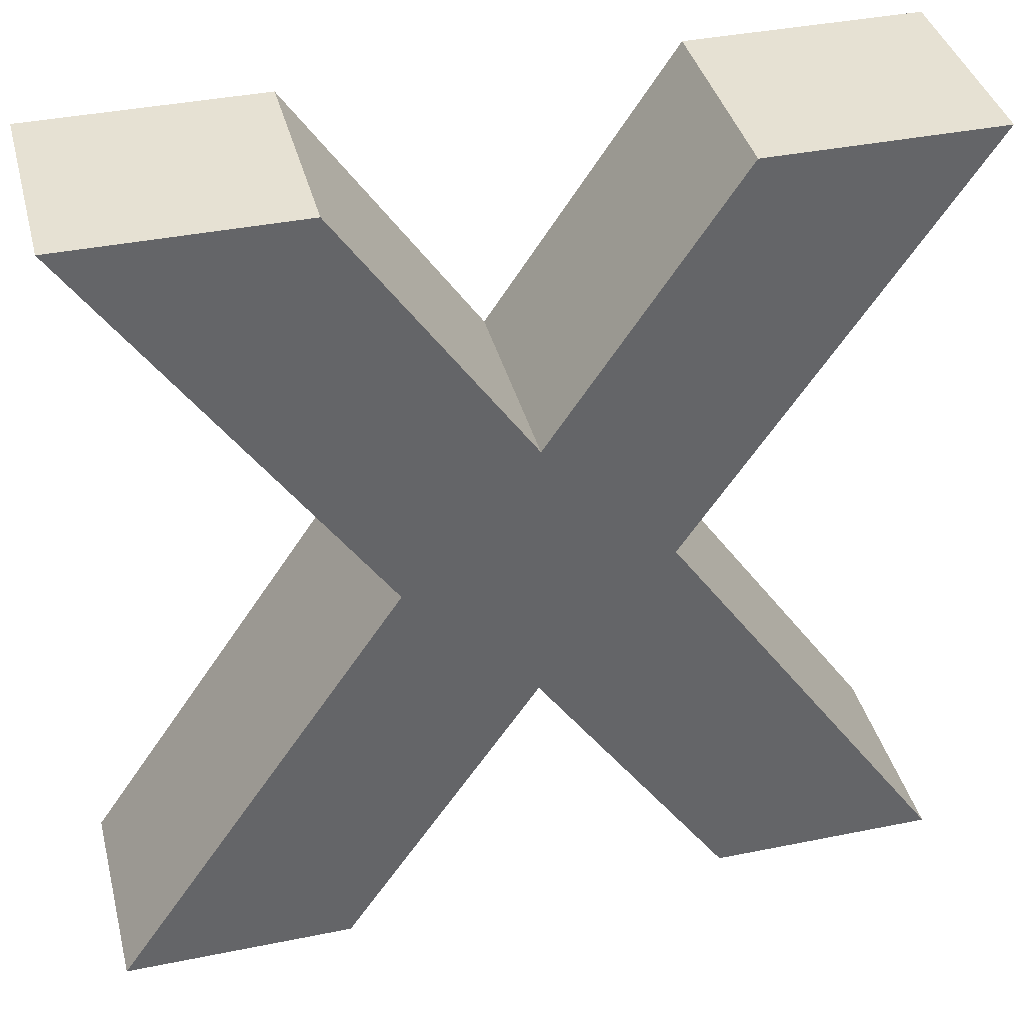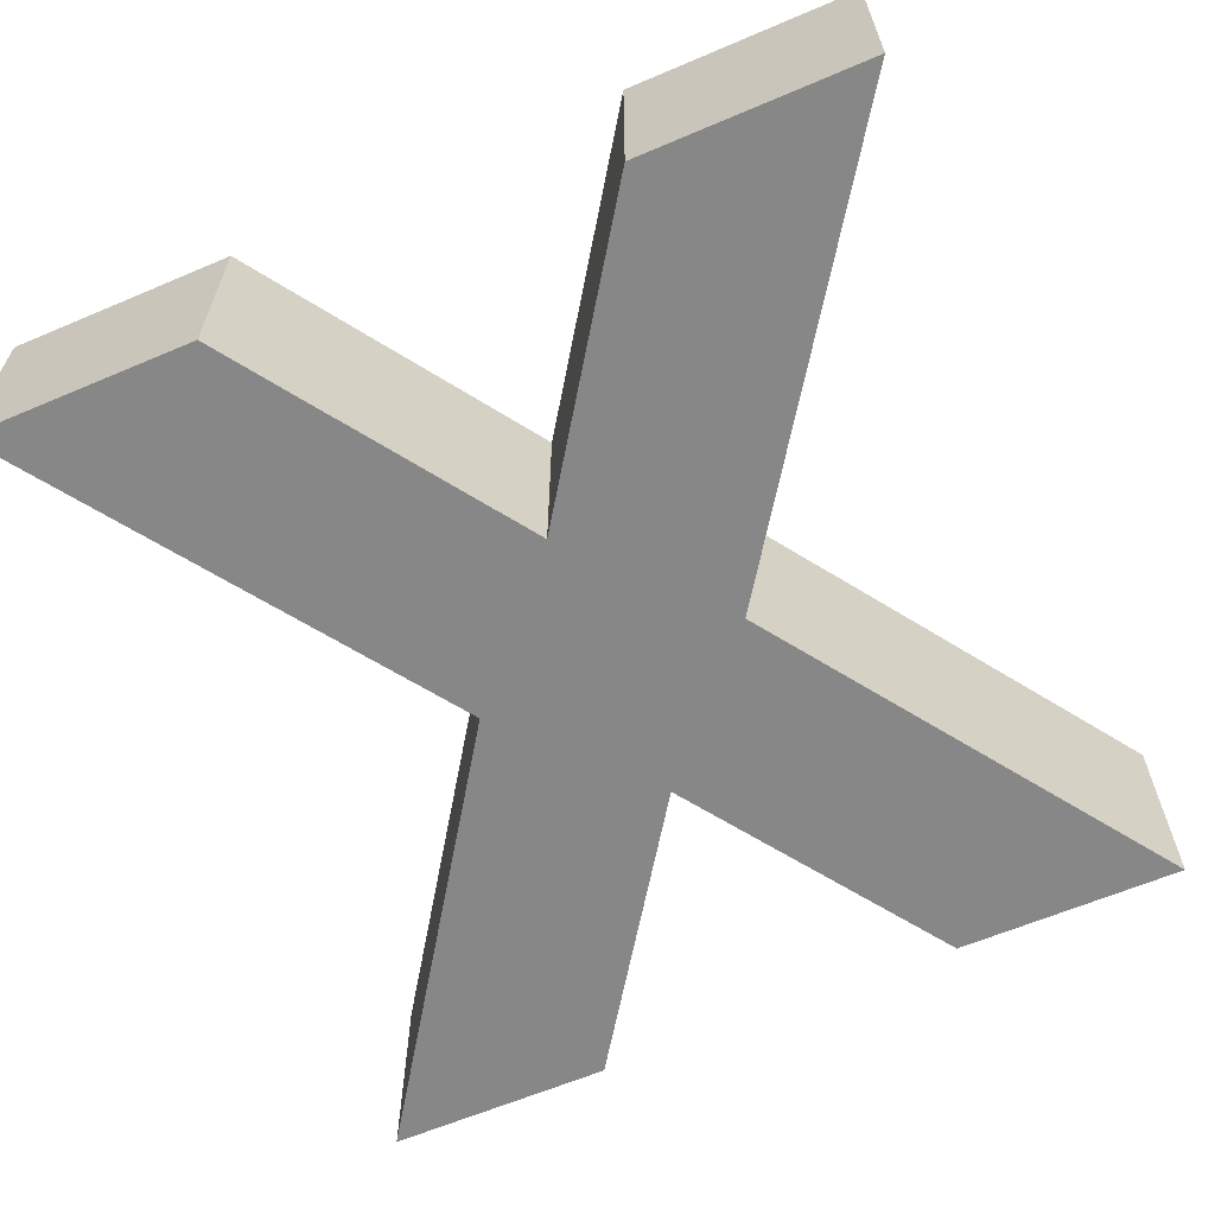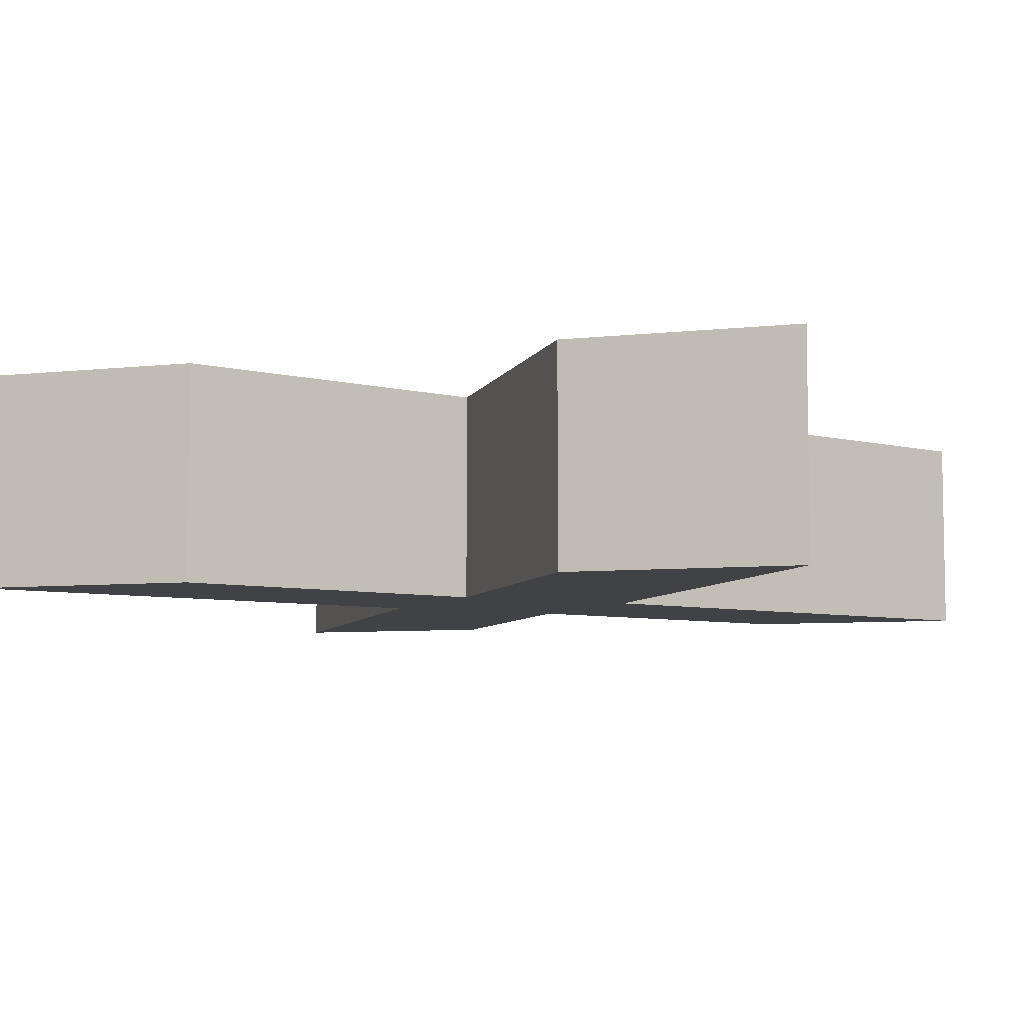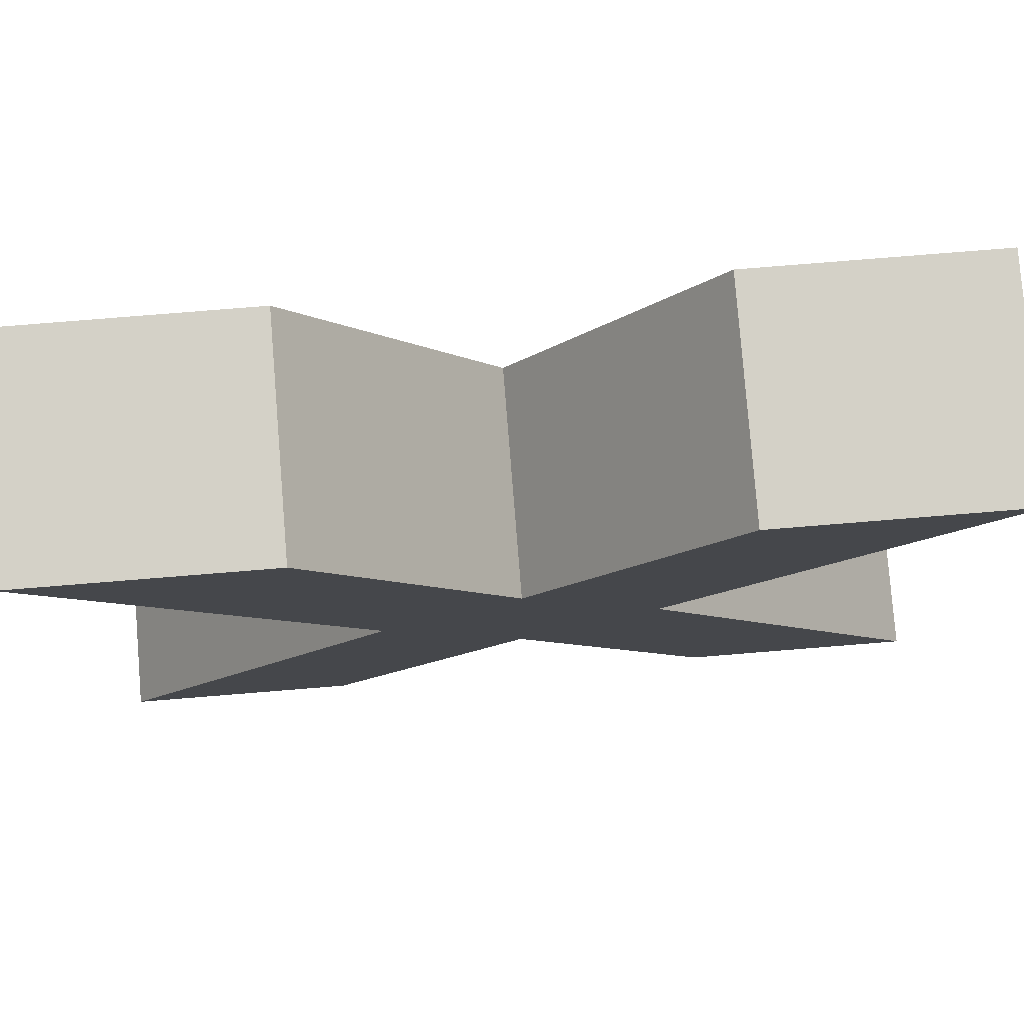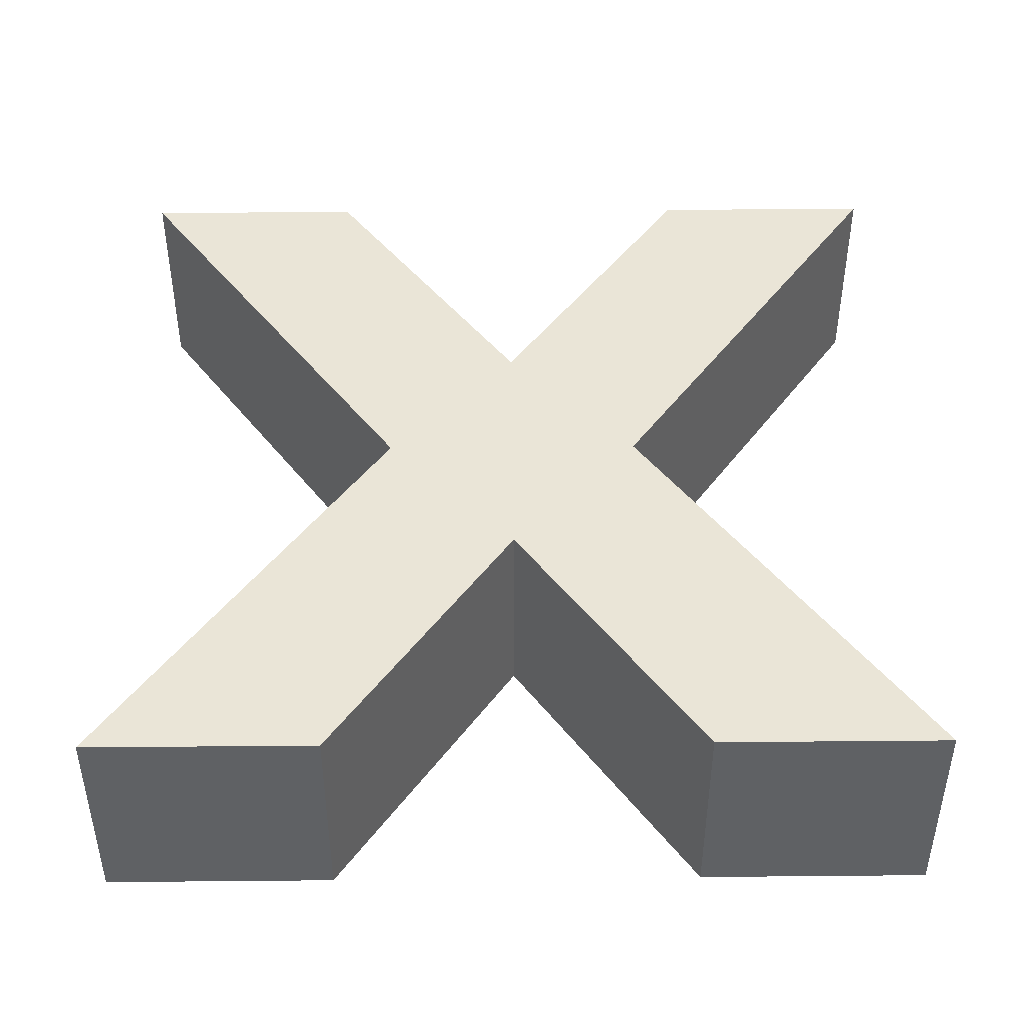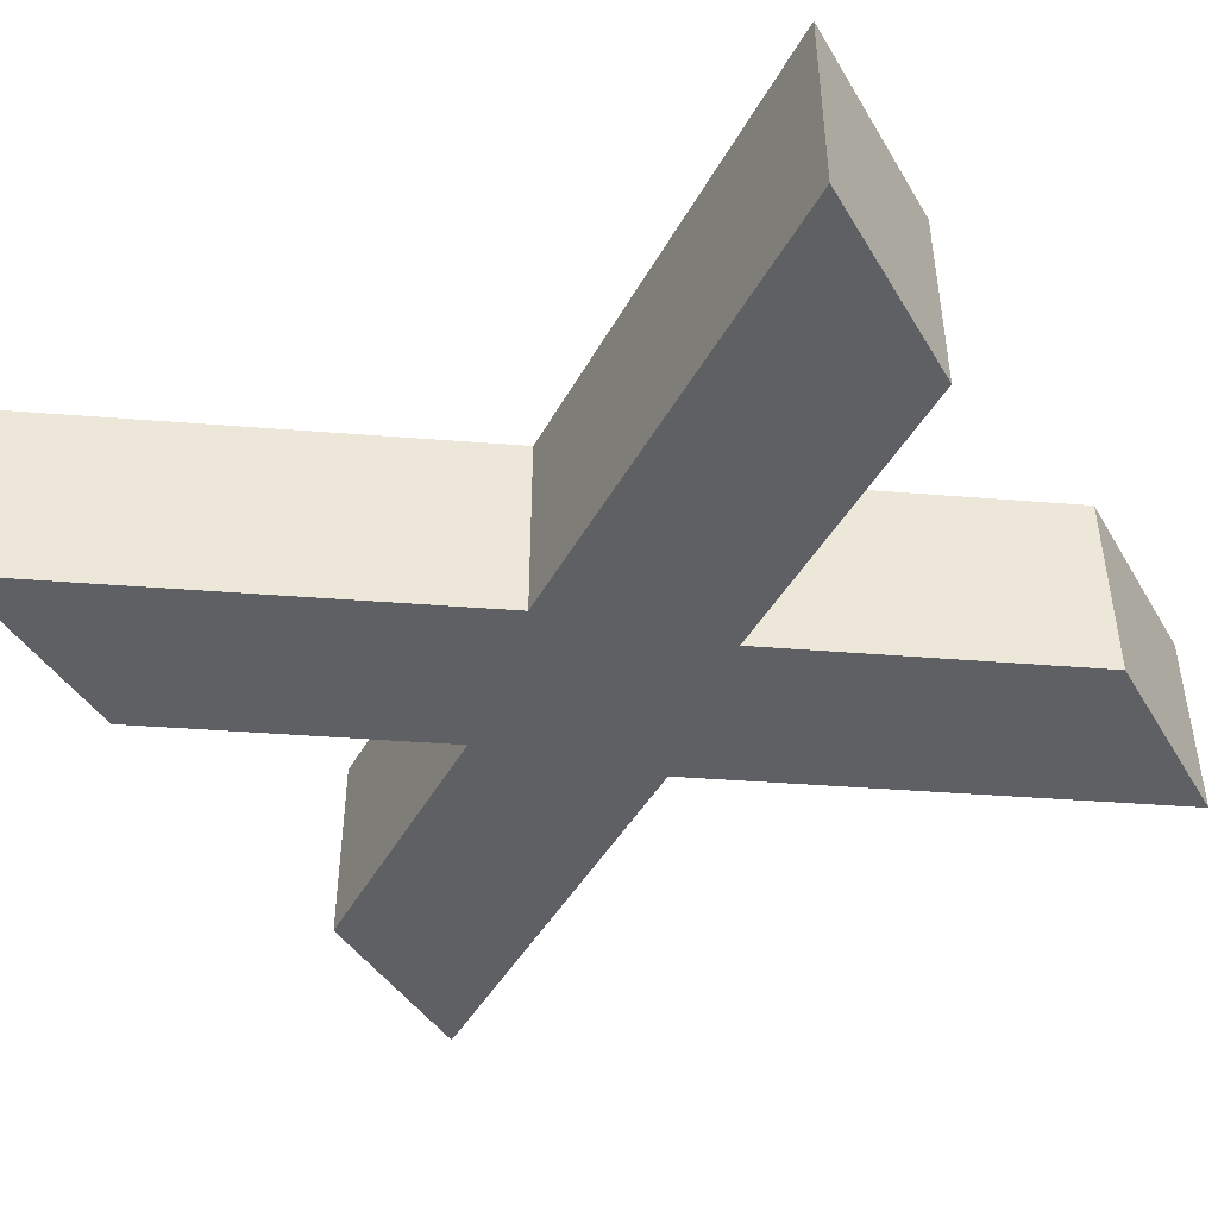
<metadata>
{"format":"obj","ext":"obj","renderer":"f3d","projection":"perspective","resolution":1024,"background":"white","views":[{"elev":38.8,"azim":-14.3,"up":"+Y"},{"elev":-62.5,"azim":23.3,"up":"+Z"},{"elev":-6.4,"azim":-161.4,"up":"+Z"},{"elev":79.8,"azim":175.4,"up":"+Y"},{"elev":44.0,"azim":179.4,"up":"+Z"},{"elev":-43.1,"azim":-61.0,"up":"+Z"}]}
</metadata>
<code>
v  30.48 -40 10
v  30.48 -40 0
v  41.22 -40 10
v  41.22 -40 0
v  21.12 -26.33 10
v  21.12 -26.33 0
v  11.86 -40 10
v  11.86 -40 0
v  1.061 -40 10
v  1.061 -40 0
v  14.95 -19.59 10
v  14.95 -19.59 0
v  1.591 0 10
v  1.591 0 0
v  12.36 0 10
v  12.36 0 0
v  21.12 -12.89 10
v  21.12 -12.89 0
v  29.86 0 10
v  29.86 0 0
v  40.69 0 10
v  40.69 0 0
v  27.33 -19.59 10
v  27.33 -19.59 0
g ascii
f 1 2 3
f 3 2 4
f 5 6 1
f 1 6 2
f 7 8 5
f 5 8 6
f 9 10 7
f 7 10 8
f 11 12 9
f 9 12 10
f 13 14 11
f 11 14 12
f 15 16 13
f 13 16 14
f 17 18 15
f 15 18 16
f 19 20 17
f 17 20 18
f 21 22 19
f 19 22 20
f 23 24 21
f 21 24 22
f 3 4 23
f 23 4 24
f 3 23 1
f 1 23 5
f 5 23 11
f 21 19 23
f 23 19 17
f 23 17 11
f 7 5 11
f 7 11 9
f 11 17 15
f 13 11 15
f 4 2 24
f 24 2 6
f 24 6 12
f 18 24 12
f 18 20 24
f 24 20 22
f 12 6 8
f 10 12 8
f 18 12 16
f 12 14 16

</code>
